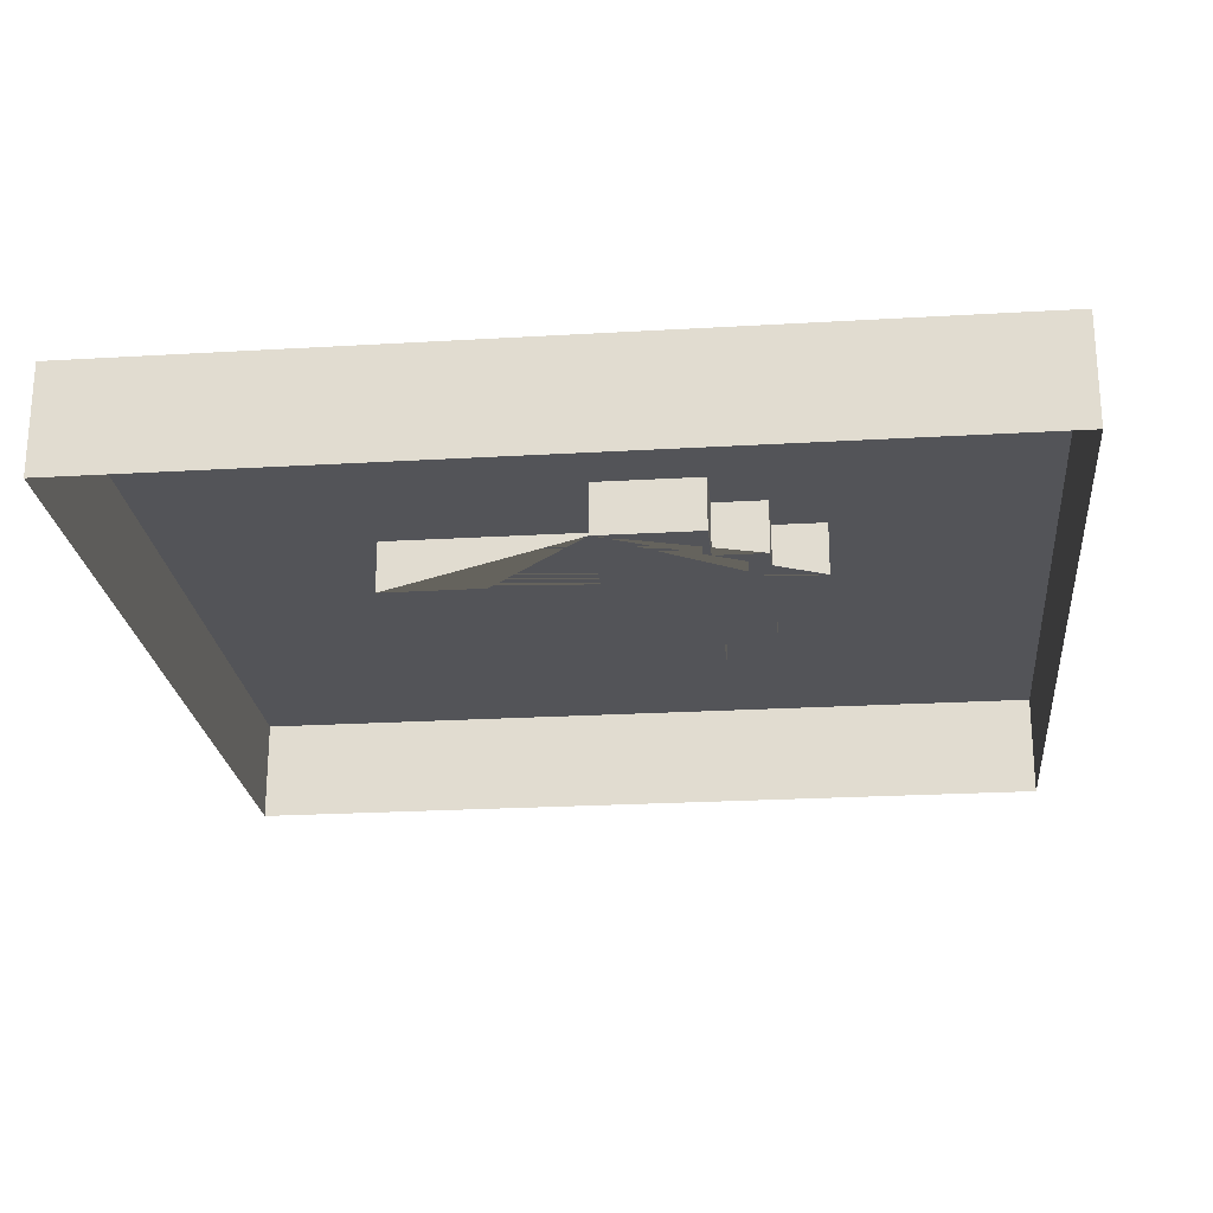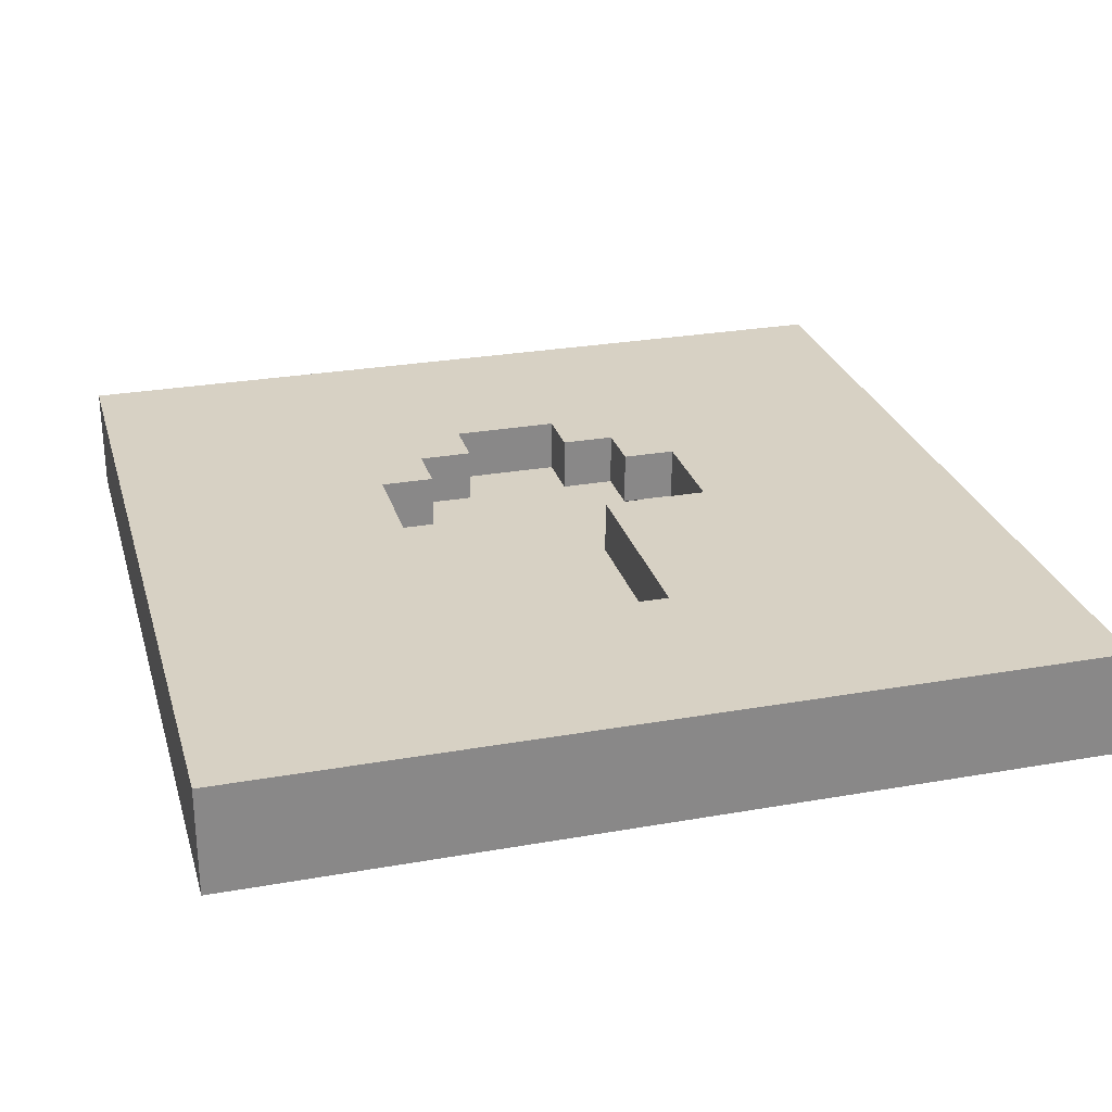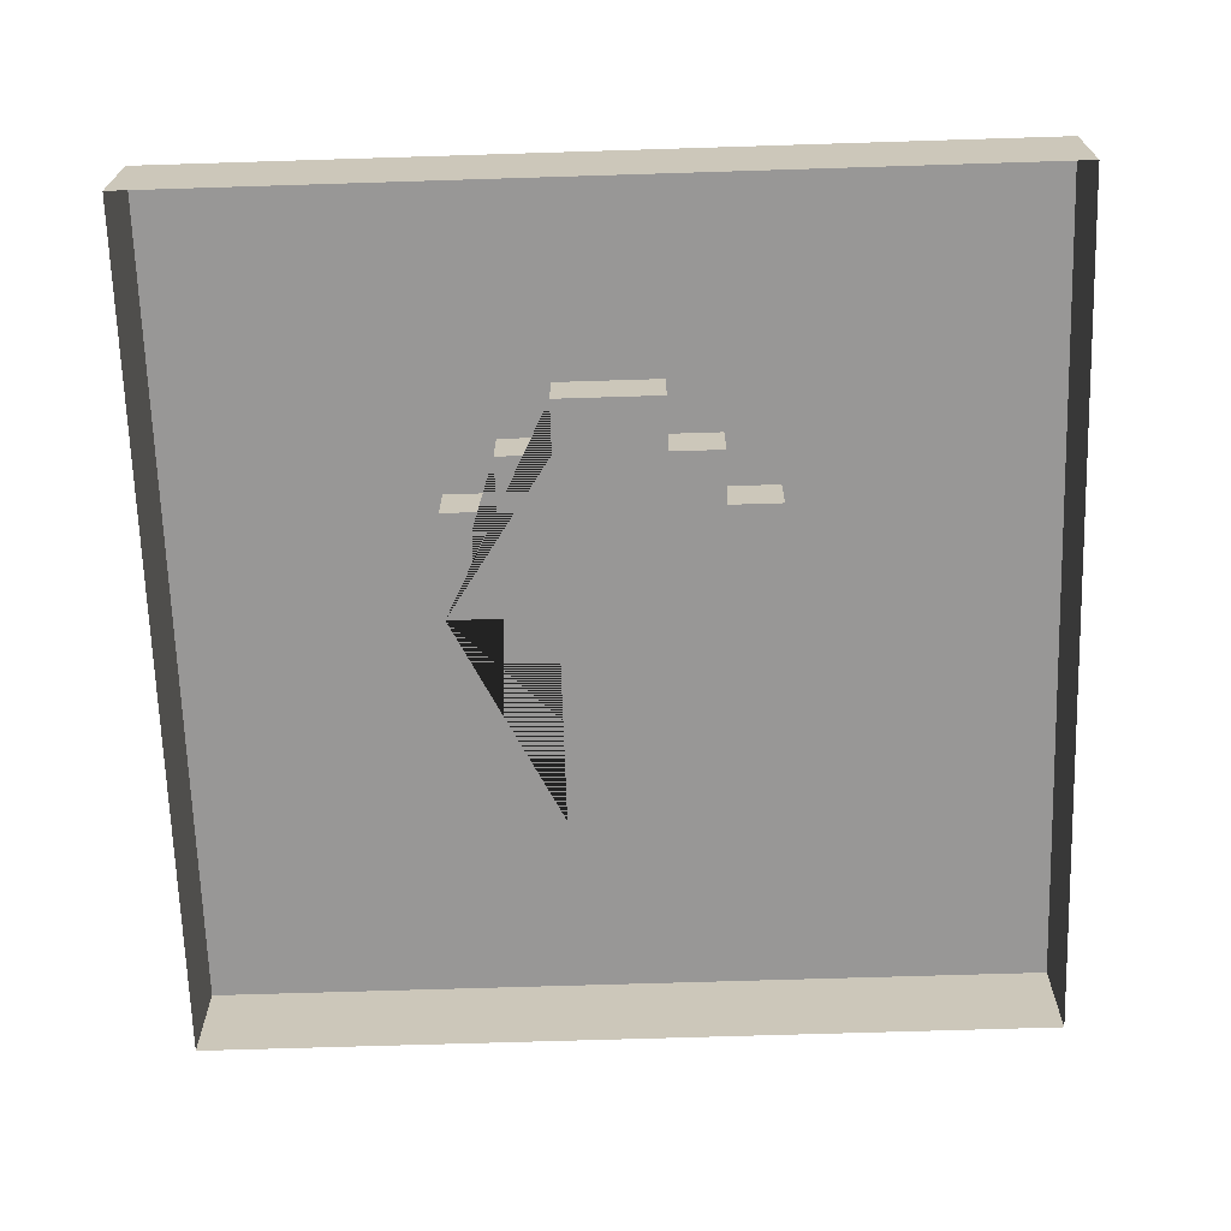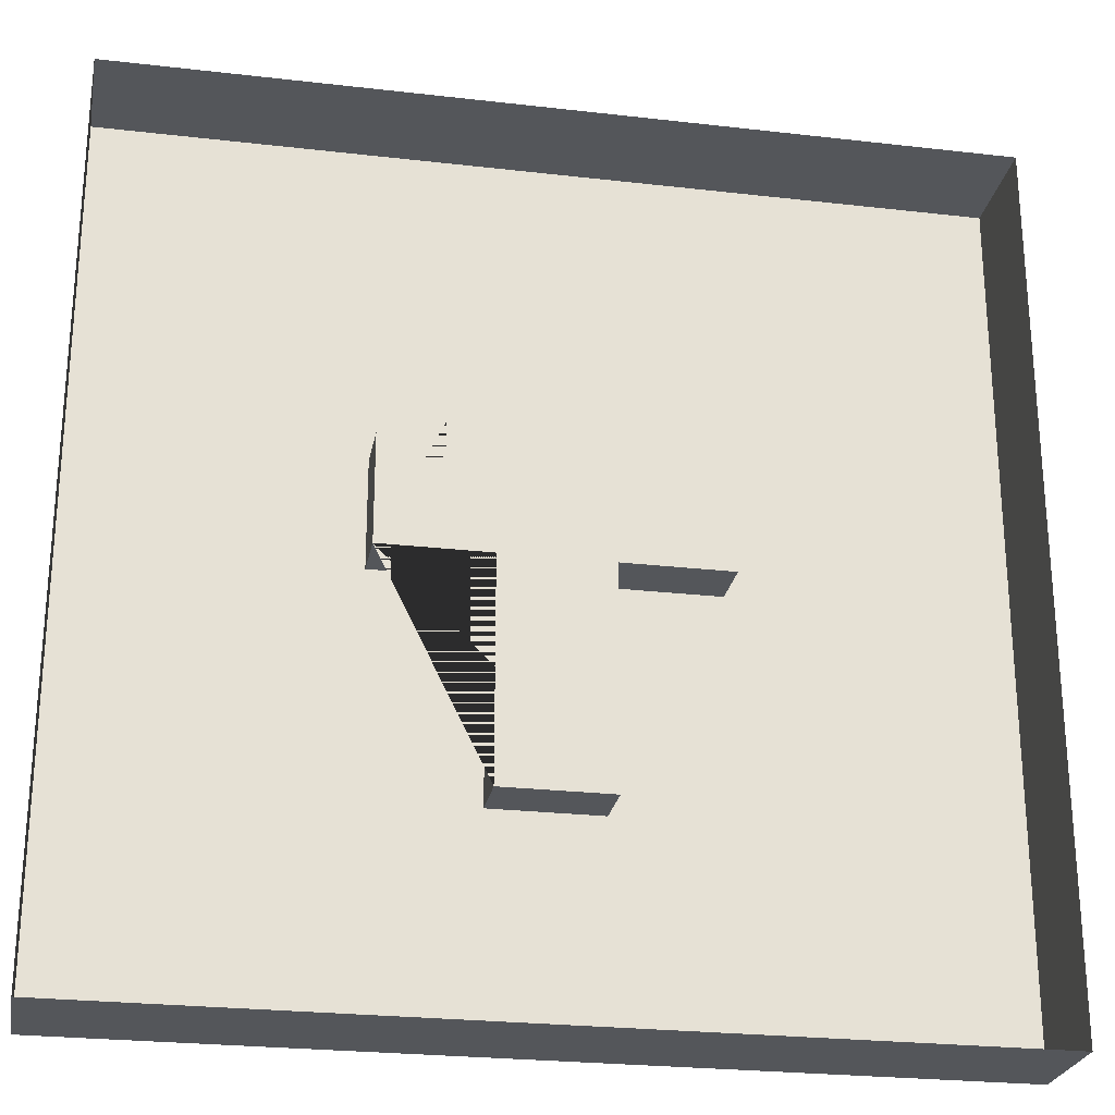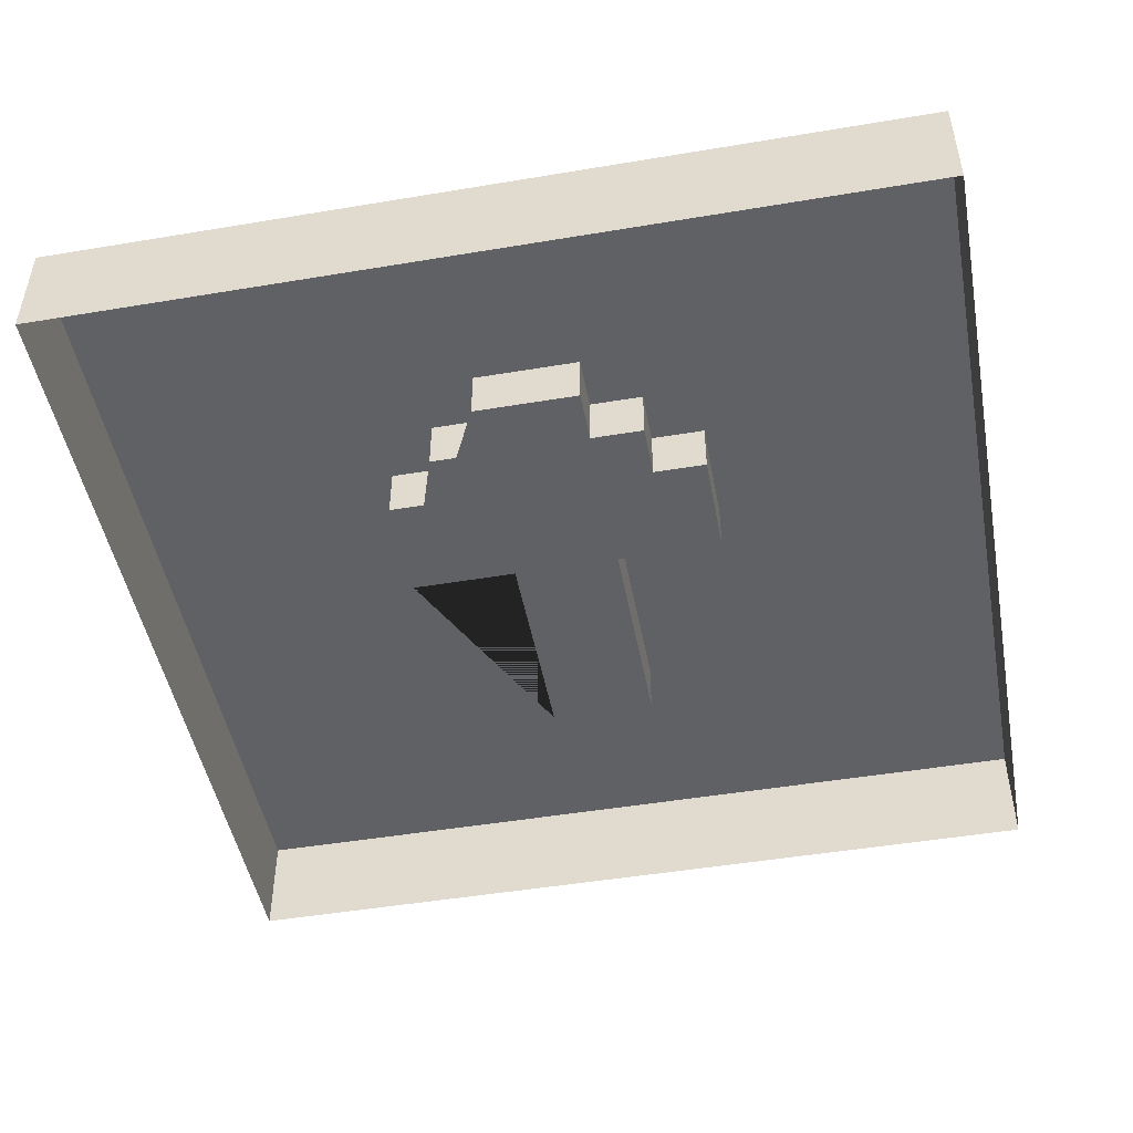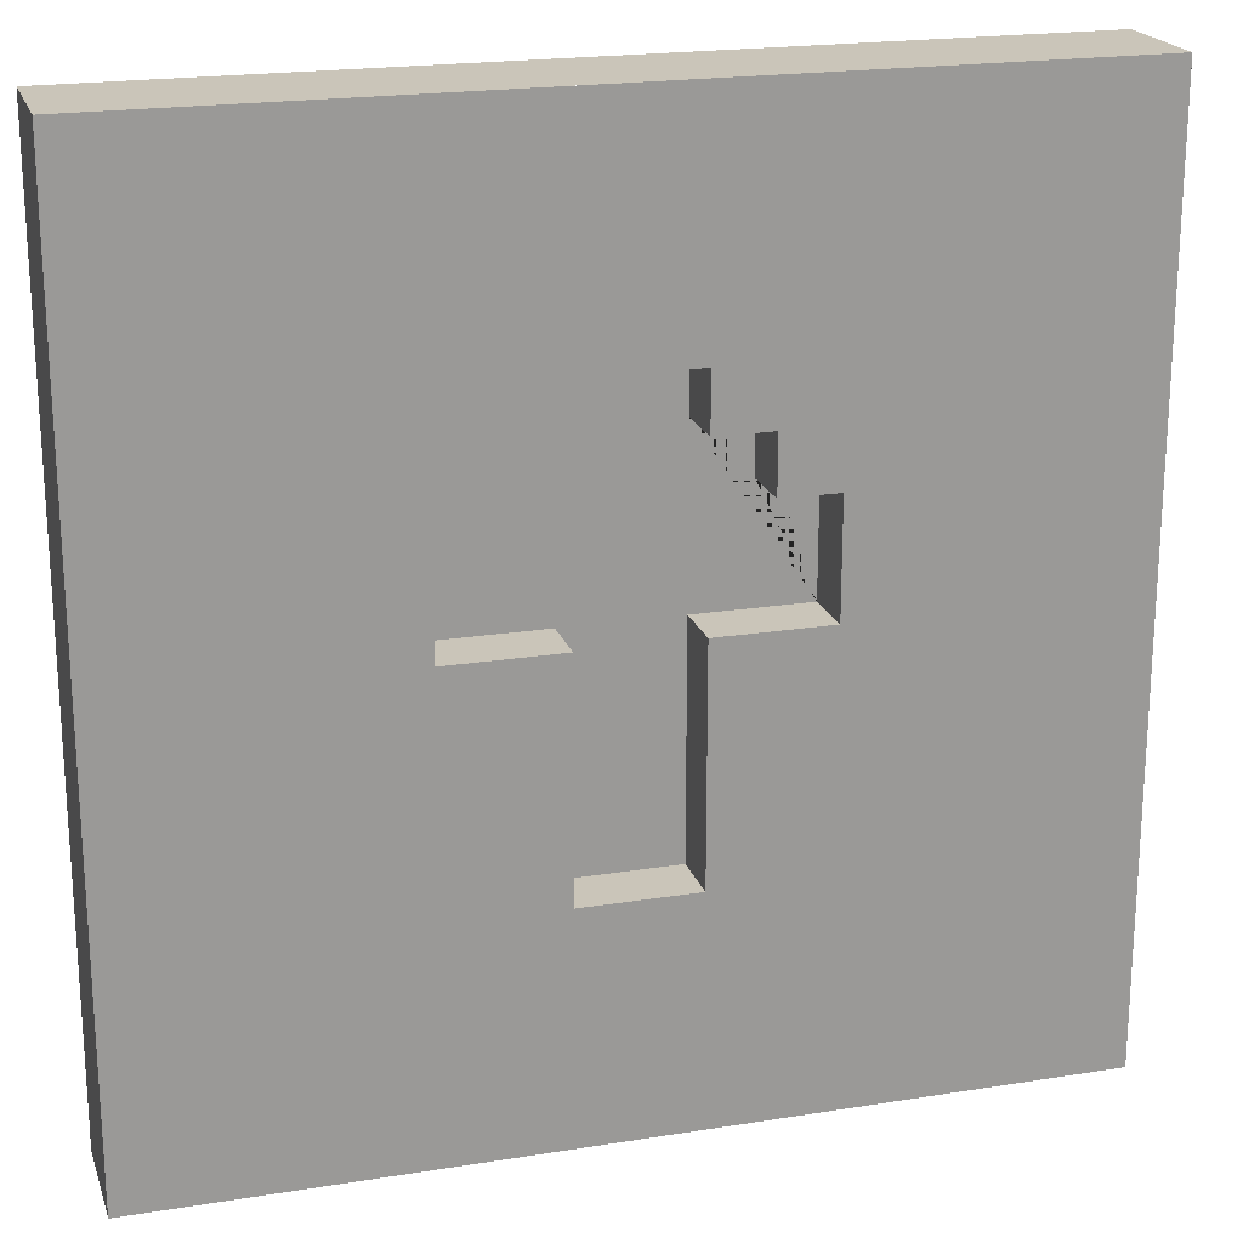
<metadata>
{"format":"obj","ext":"obj","renderer":"f3d","projection":"perspective","resolution":1024,"background":"white","views":[{"elev":-23.4,"azim":-84.3,"up":"+Y"},{"elev":27.1,"azim":164.7,"up":"+Y"},{"elev":-68.3,"azim":1.8,"up":"+Y"},{"elev":-25.4,"azim":-10.5,"up":"+Z"},{"elev":-48.2,"azim":10.6,"up":"+Y"},{"elev":20.6,"azim":163.8,"up":"+Z"}]}
</metadata>
<code>
o Floor_07
v -0.5 0 -0.5
v -0.5 0.125 -0.5
v 0.5 0 -0.5
v 0.5 0.125 -0.5
v -0.5 0 0.5
v -0.5 0.125 0.5
v 0.5 0 0.5
v 0.5 0.125 0.5
v -0.5 0.125 -0.5
v 0.5 0.125 -0.5
v -0.5 0.125 0.5
v 0.5 0.125 0.5
v -0.1875 0.125 -0.5
v 0.1875 0.125 -0.5
v 0.1875 0.125 0.5
v -0.1875 0.125 0.5
v 0.1875 0.125 -0.25
v 0.1875 0.125 0
v 0.1875 0.125 0.125
v 0.1875 0.125 0.1875
v 0.1875 0.125 0.25
v 0.125 0.125 0.125
v 0.125 0.125 0.1875
v 0.125 0.125 0.25
v 0.0625 0.125 -0.25
v 0.0625 0.125 0
v 0.0625 0.125 0.1875
v 0.0625 0.125 0.25
v 0.0625 0.125 0
v -0.0625 0.125 -0.25
v -0.0625 0.125 0
v -0.0625 0.125 0.1875
v -0.0625 0.125 0.25
v -0.125 0.125 0.125
v -0.125 0.125 0.1875
v -0.125 0.125 0.25
v -0.1875 0.125 -0.25
v -0.1875 0.125 0
v -0.1875 0.125 0.125
v -0.1875 0.125 0.1875
v -0.1875 0.125 0.25
v 0.1875 0.0625 0
v 0.1875 0.0625 0.125
v 0.125 0.0625 0.125
v 0.125 0.0625 0.1875
v 0.0625 0.0625 -0.25
v 0.0625 0.0625 0
v 0.0625 0.0625 0.1875
v 0.0625 0.0625 0.25
v 0.1875 0.125 0
v -0.0625 0.0625 -0.25
v -0.0625 0.0625 0
v -0.0625 0.0625 0.1875
v -0.0625 0.0625 0.25
v -0.125 0.0625 0.125
v -0.125 0.0625 0.1875
v -0.1875 0.0625 0
v -0.1875 0.0625 0.125
v 0.1875 0.0625 0
v 0.0625 0.0625 0
v -0.1875 0.125 0
v -0.0625 0.125 0
v -0.0625 0.0625 0
v -0.1875 0.0625 0
v -0.1875 0.125 0.125
v -0.1875 0.125 0
v -0.1875 0.0625 0
v -0.1875 0.0625 0.125
v 0.1875 0.125 0.125
v 0.1875 0.125 0
v 0.1875 0.0625 0
v 0.1875 0.0625 0.125
v -0.0625 0.125 0.25
v 0.0625 0.125 0.25
v 0.0625 0.0625 0.25
v -0.0625 0.0625 0.25
v 0.125 0.125 0.125
v 0.125 0.125 0.1875
v 0.125 0.0625 0.125
v 0.125 0.0625 0.1875
v 0.0625 0.125 0.1875
v 0.0625 0.125 0.25
v 0.0625 0.0625 0.1875
v 0.0625 0.0625 0.25
v -0.0625 0.125 0.1875
v -0.0625 0.125 0.25
v -0.0625 0.0625 0.1875
v -0.0625 0.0625 0.25
v -0.125 0.125 0.1875
v -0.0625 0.125 0.1875
v -0.125 0.0625 0.1875
v -0.0625 0.0625 0.1875
v -0.1875 0.125 0.125
v -0.125 0.125 0.125
v -0.1875 0.0625 0.125
v -0.125 0.0625 0.125
v 0.125 0.125 0.125
v 0.1875 0.125 0.125
v 0.125 0.0625 0.125
v 0.1875 0.0625 0.125
v 0.0625 0.125 0.1875
v 0.125 0.125 0.1875
v 0.0625 0.0625 0.1875
v 0.125 0.0625 0.1875
f 1 2 4 3
f 3 4 8 7
f 7 8 6 5
f 5 6 2 1
f 9 11 16 41 40 39 38 37 13
f 10 14 17 18 19 20 21 15 12
f 36 35 40 41
f 35 34 39 40
f 25 26 18 17
f 33 32 35 36
f 101 102 104 103
f 74 75 76 73
f 25 30 51 46
f 70 71 72 69
f 97 98 100 99
f 66 65 68 67
f 93 94 96 95
f 62 61 64 63
f 34 35 56 55
f 50 29 60 59
f 24 23 27 28
f 30 31 52 51
f 89 90 92 91
f 14 13 37 30 25 17
f 37 38 31 30
f 21 20 23 24
f 20 19 22 23
f 85 86 88 87
f 81 83 84 82
f 16 15 21 24 28 33 36 41
f 26 25 46 47
f 77 79 80 78
f 57 58 55 56 53 54 49 48 45 44 43 42 47 46 51 52

</code>
